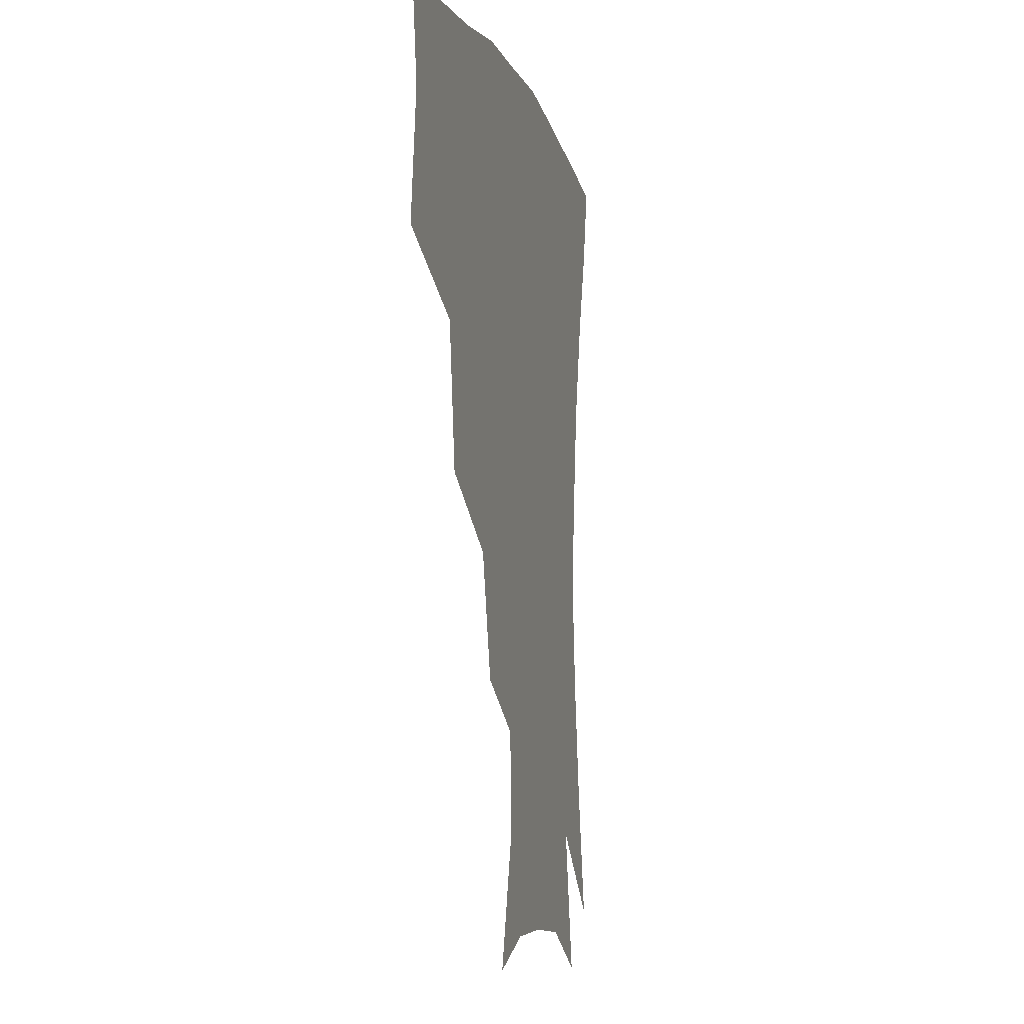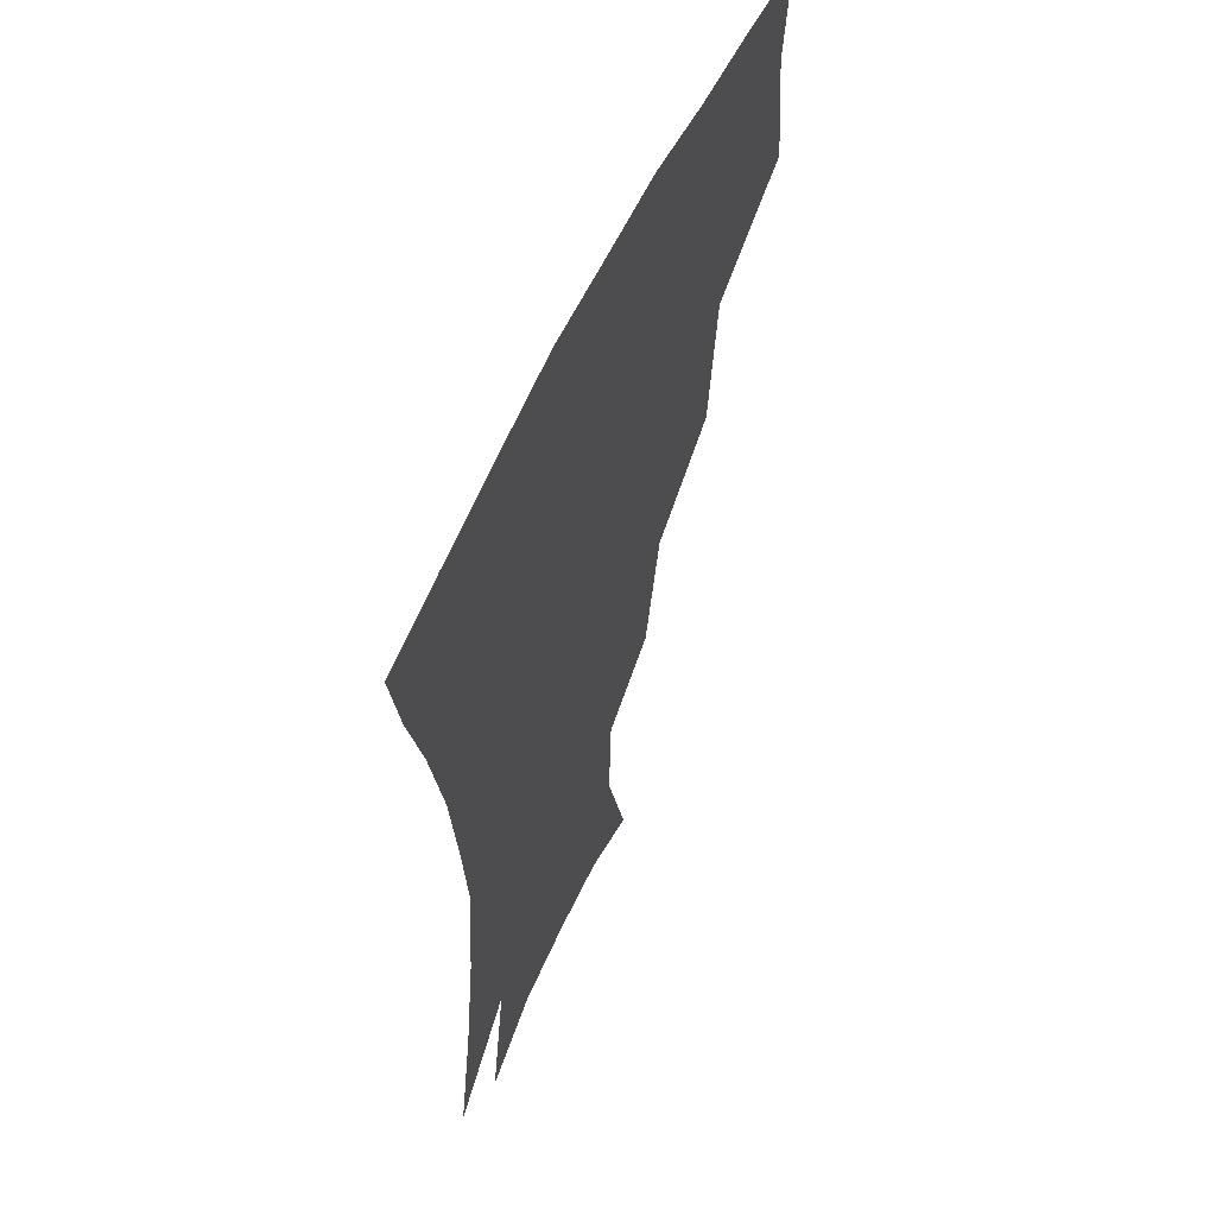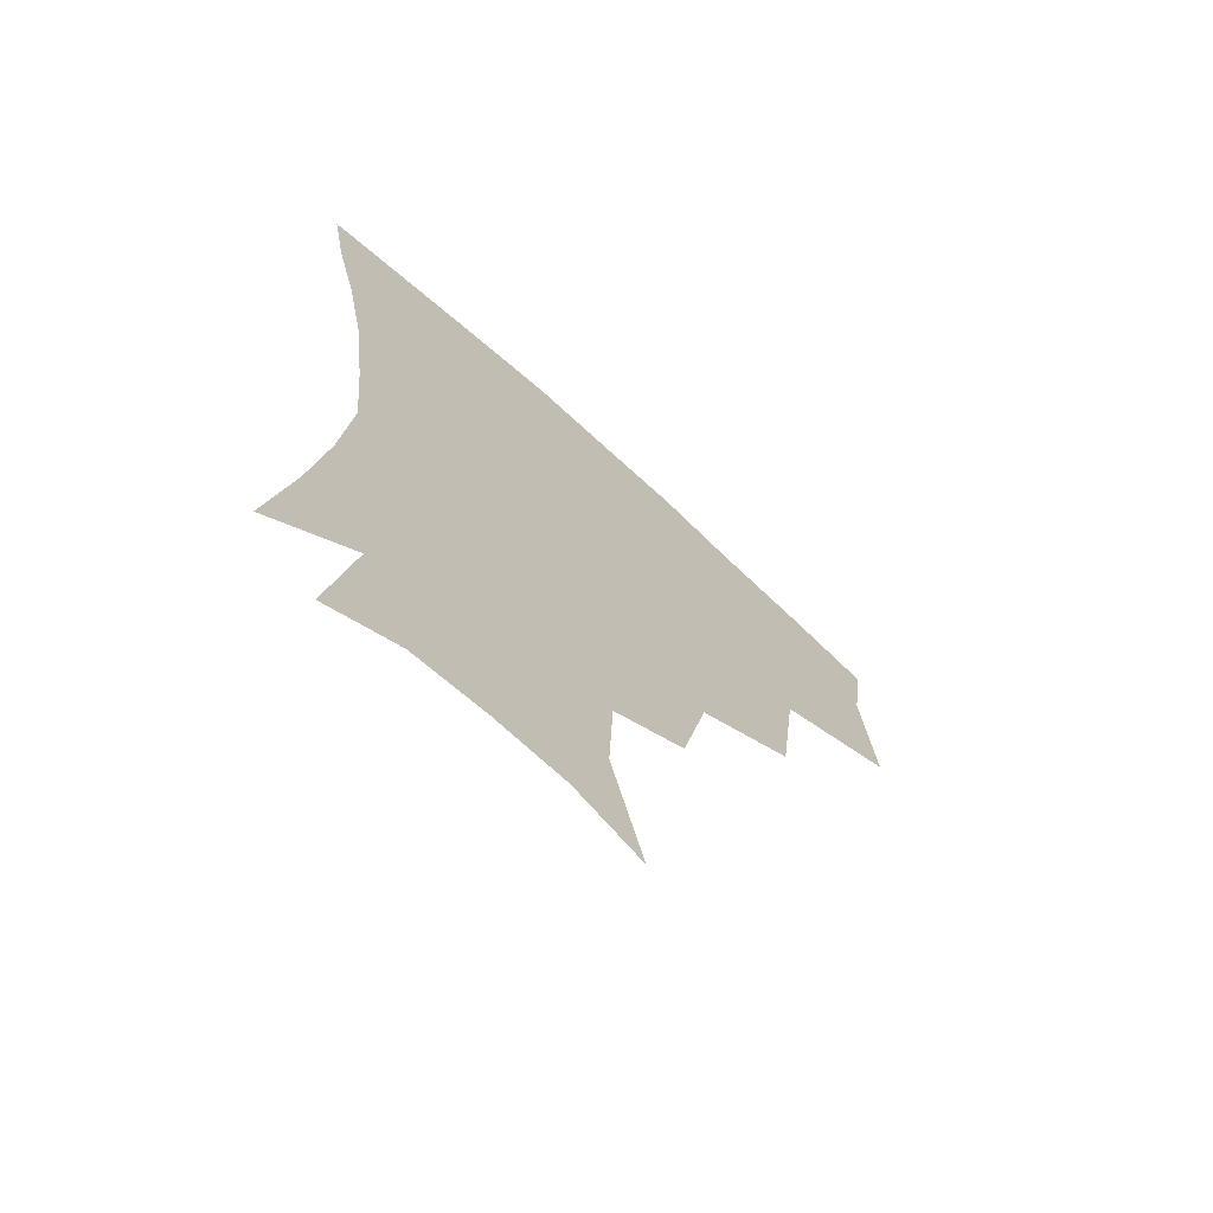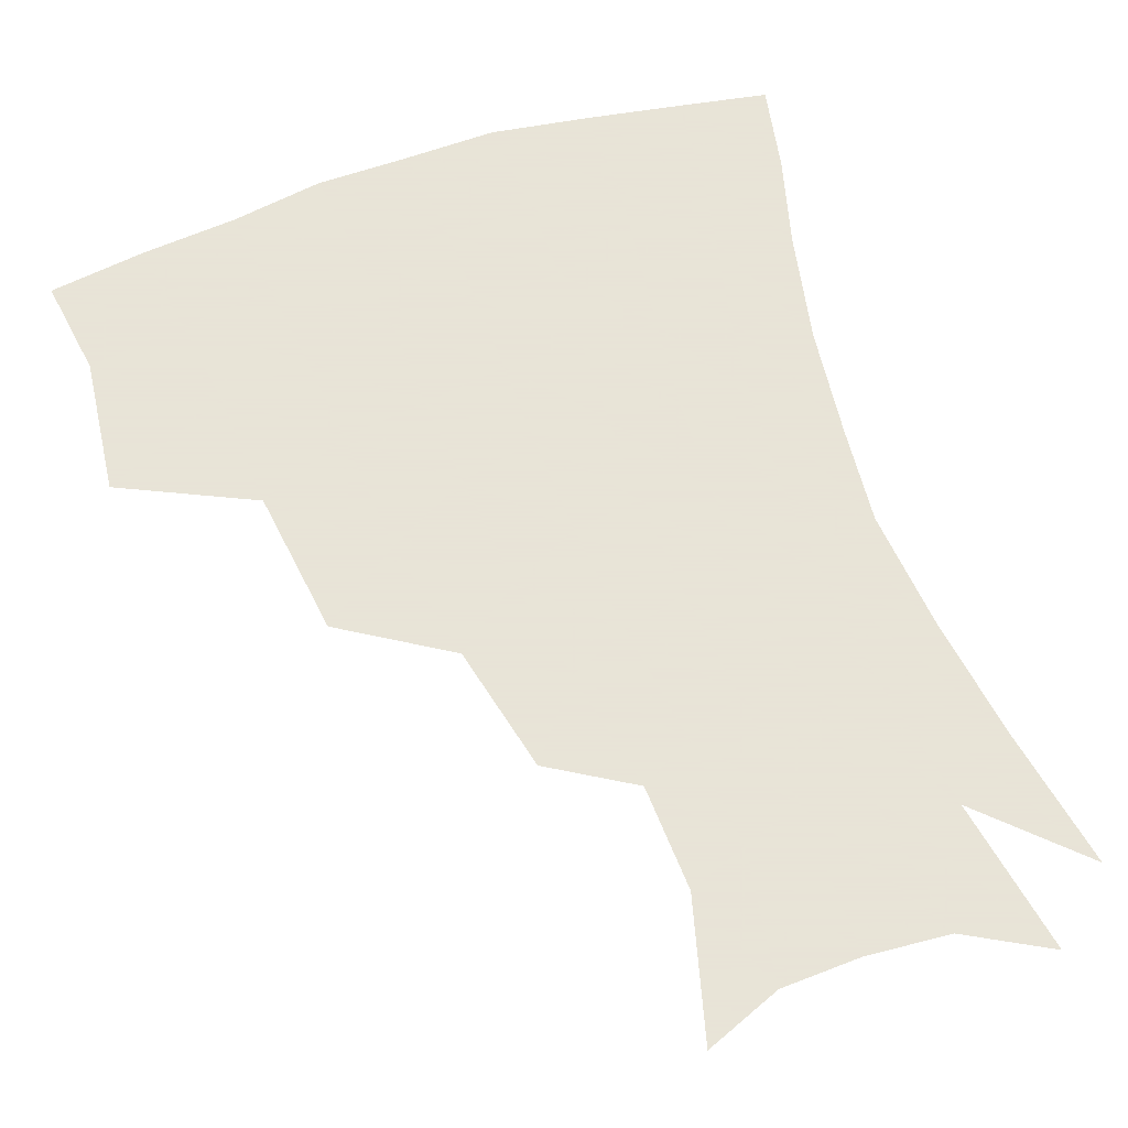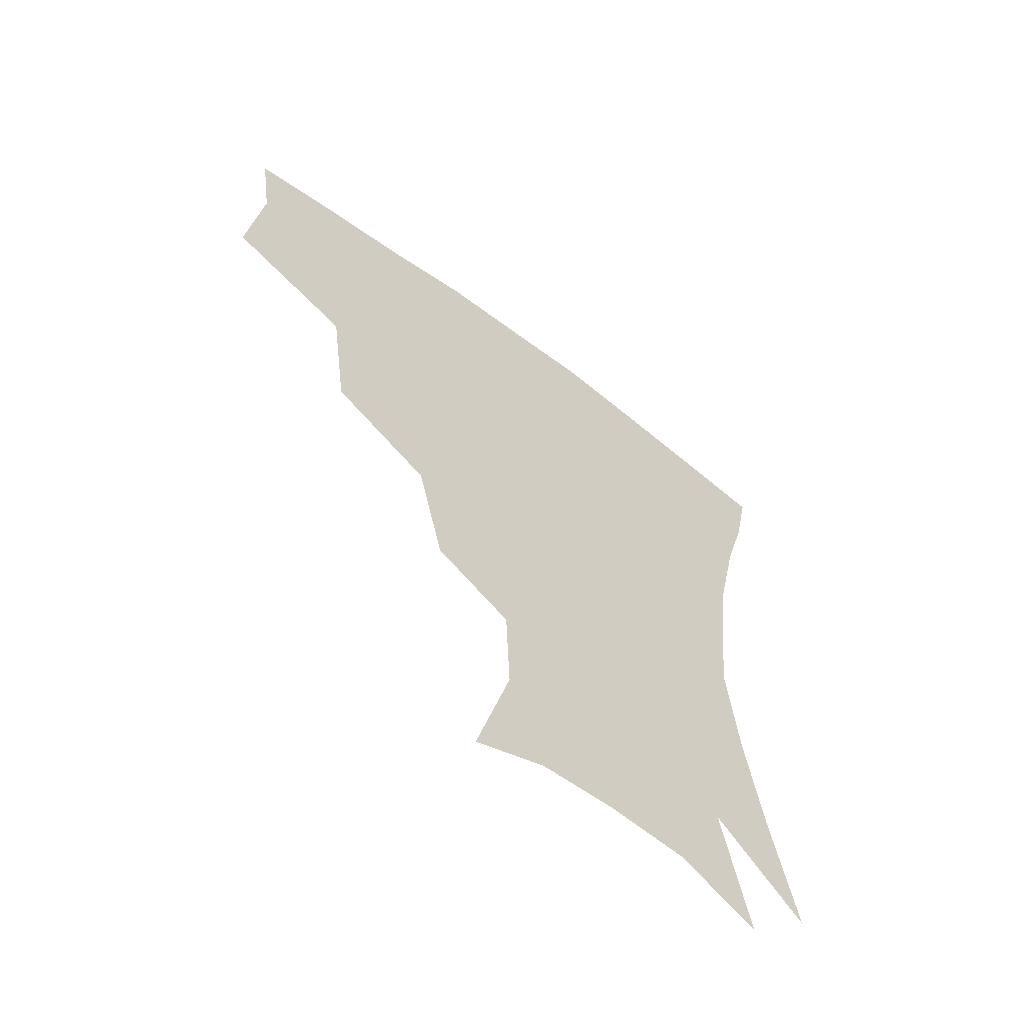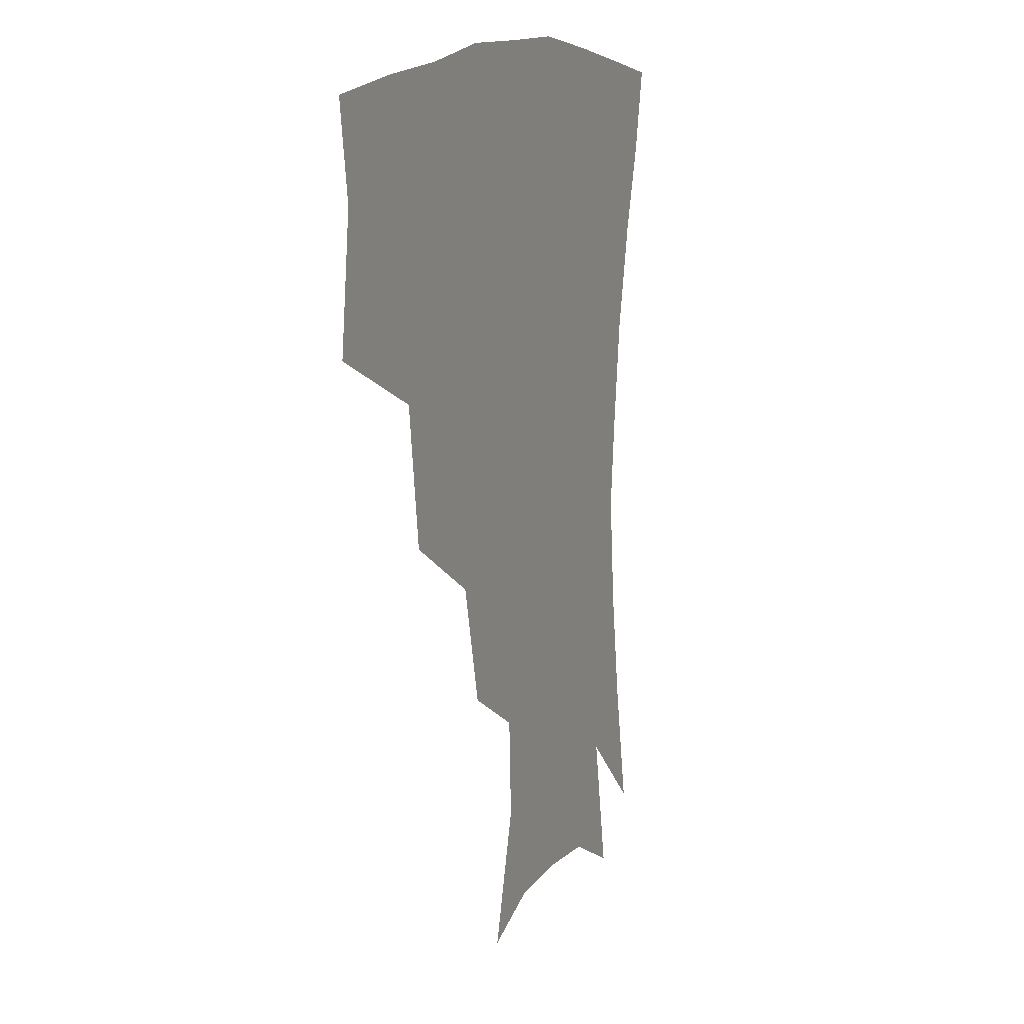
<metadata>
{"format":"obj","ext":"obj","renderer":"f3d","projection":"perspective","resolution":1024,"background":"white","views":[{"elev":-7.7,"azim":-75.6,"up":"+Y"},{"elev":57.8,"azim":114.2,"up":"+Y"},{"elev":-69.8,"azim":137.5,"up":"+Y"},{"elev":61.4,"azim":-19.3,"up":"+Z"},{"elev":-62.3,"azim":-37.5,"up":"+Y"},{"elev":13.1,"azim":-66.1,"up":"+Y"}]}
</metadata>
<code>
v 454.6 343.1 0
v 459.6 385.3 0
v 455.3 415.5 0
v 501 278.8 0
v 495.3 324 0
v 493.2 361.3 0
v 489.3 390.1 0
v 484.9 419.8 0
v 542.7 219.1 0
v 533.8 258.3 0
v 526.1 297.3 0
v 523.5 336.8 0
v 521 365.6 0
v 517.8 393.4 0
v 514.4 422.5 0
v 557.9 128.6 0
v 569.3 171.1 0
v 568 203.7 0
v 560.7 241.8 0
v 554.8 274.7 0
v 551.6 311.4 0
v 549.4 340.4 0
v 548.7 368.9 0
v 546.5 395.6 0
v 543.1 427.3 0
v 581.3 138 0
v 587.5 178.5 0
v 584.5 212.9 0
v 579.6 249.7 0
v 576.6 285.3 0
v 575.7 317.2 0
v 575.4 344.3 0
v 575.2 370 0
v 574.7 396.1 0
v 571.8 427.5 0
v 605.6 139 0
v 605.8 184.7 0
v 602.3 220.8 0
v 599.1 255.3 0
v 597.8 288.4 0
v 598.5 317.4 0
v 599.8 344.4 0
v 602 370.9 0
v 602 396.5 0
v 599.8 428.2 0
v 630.7 136.9 0
v 625 182 0
v 620.5 220.5 0
v 618.4 254 0
v 618.4 284.6 0
v 620.1 315.5 0
v 623.4 344.1 0
v 626.8 369.4 0
v 629.8 394.3 0
v 629.4 423.8 0
v 655.6 123.3 0
v 647.2 170.2 0
v 640.1 213.3 0
v 638.2 245.5 0
v 638.2 277 0
v 640.5 309.3 0
v 644.9 338.9 0
v 650.9 365.5 0
v 655.9 391.5 0
v 658.4 418.8 0
v 676.1 142.3 0
v 668.2 185.1 0
v 662.7 222.8 0
v 659.4 260.3 0
v 662.2 290.6 0
v 666.1 324.4 0
v 673.1 359.2 0
v 680.6 387.2 0
v 685.8 413.9 0
f 5 6 1
f 1 6 2
f 6 7 2
f 2 7 3
f 7 8 3
f 10 11 4
f 4 11 5
f 11 12 5
f 5 12 6
f 12 13 6
f 6 13 7
f 13 14 7
f 7 14 8
f 14 15 8
f 18 19 9
f 9 19 10
f 19 20 10
f 10 20 11
f 20 21 11
f 11 21 12
f 21 22 12
f 12 22 13
f 22 23 13
f 13 23 14
f 23 24 14
f 14 24 15
f 24 25 15
f 16 26 17
f 26 27 17
f 17 27 18
f 27 28 18
f 18 28 19
f 28 29 19
f 19 29 20
f 29 30 20
f 20 30 21
f 30 31 21
f 21 31 22
f 31 32 22
f 22 32 23
f 32 33 23
f 23 33 24
f 33 34 24
f 24 34 25
f 34 35 25
f 26 36 27
f 36 37 27
f 27 37 28
f 37 38 28
f 28 38 29
f 38 39 29
f 29 39 30
f 39 40 30
f 30 40 31
f 40 41 31
f 31 41 32
f 41 42 32
f 32 42 33
f 42 43 33
f 33 43 34
f 43 44 34
f 34 44 35
f 44 45 35
f 36 46 37
f 46 47 37
f 37 47 38
f 47 48 38
f 38 48 39
f 48 49 39
f 39 49 40
f 49 50 40
f 40 50 41
f 50 51 41
f 41 51 42
f 51 52 42
f 42 52 43
f 52 53 43
f 43 53 44
f 53 54 44
f 44 54 45
f 54 55 45
f 46 56 47
f 56 57 47
f 47 57 48
f 57 58 48
f 48 58 49
f 58 59 49
f 49 59 50
f 59 60 50
f 50 60 51
f 60 61 51
f 51 61 52
f 61 62 52
f 52 62 53
f 62 63 53
f 53 63 54
f 63 64 54
f 54 64 55
f 64 65 55
f 57 66 58
f 66 67 58
f 58 67 59
f 67 68 59
f 59 68 60
f 68 69 60
f 60 69 61
f 69 70 61
f 61 70 62
f 70 71 62
f 62 71 63
f 71 72 63
f 63 72 64
f 72 73 64
f 64 73 65
f 73 74 65

</code>
